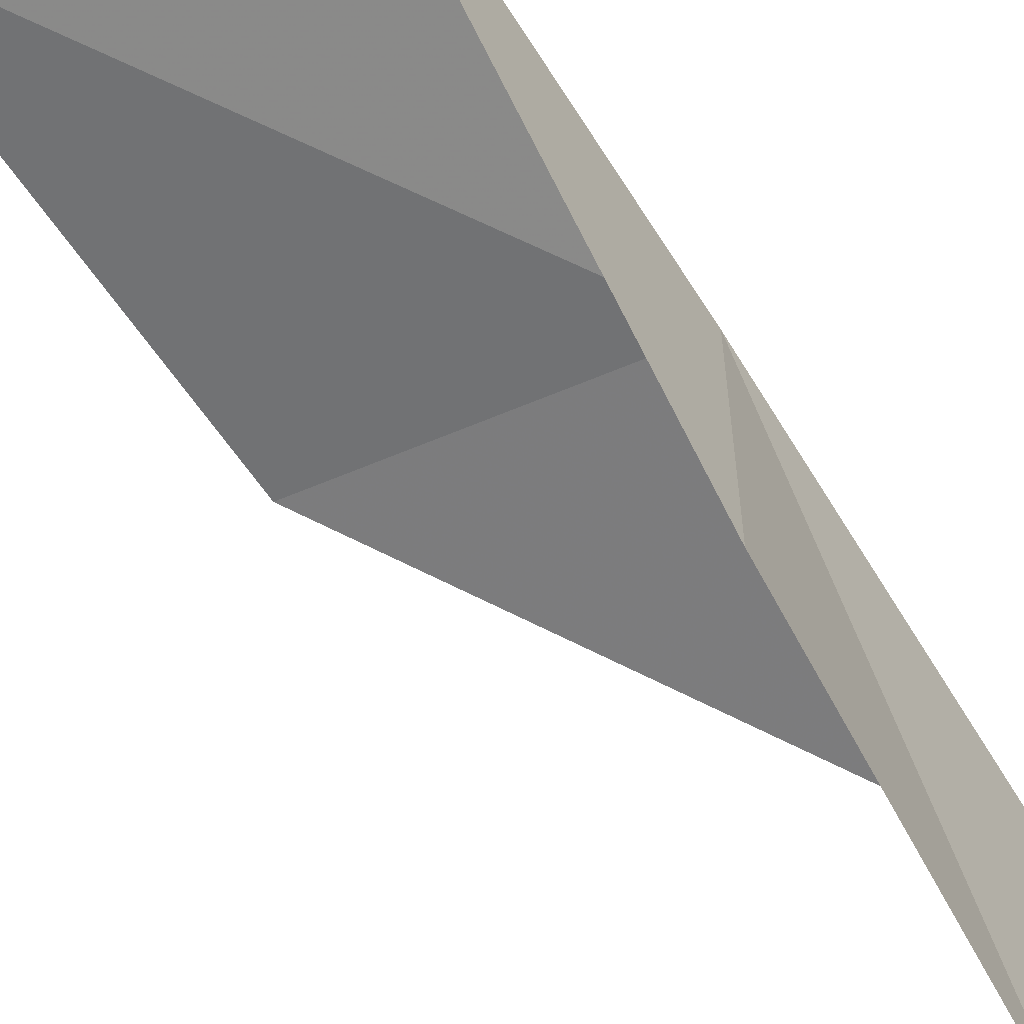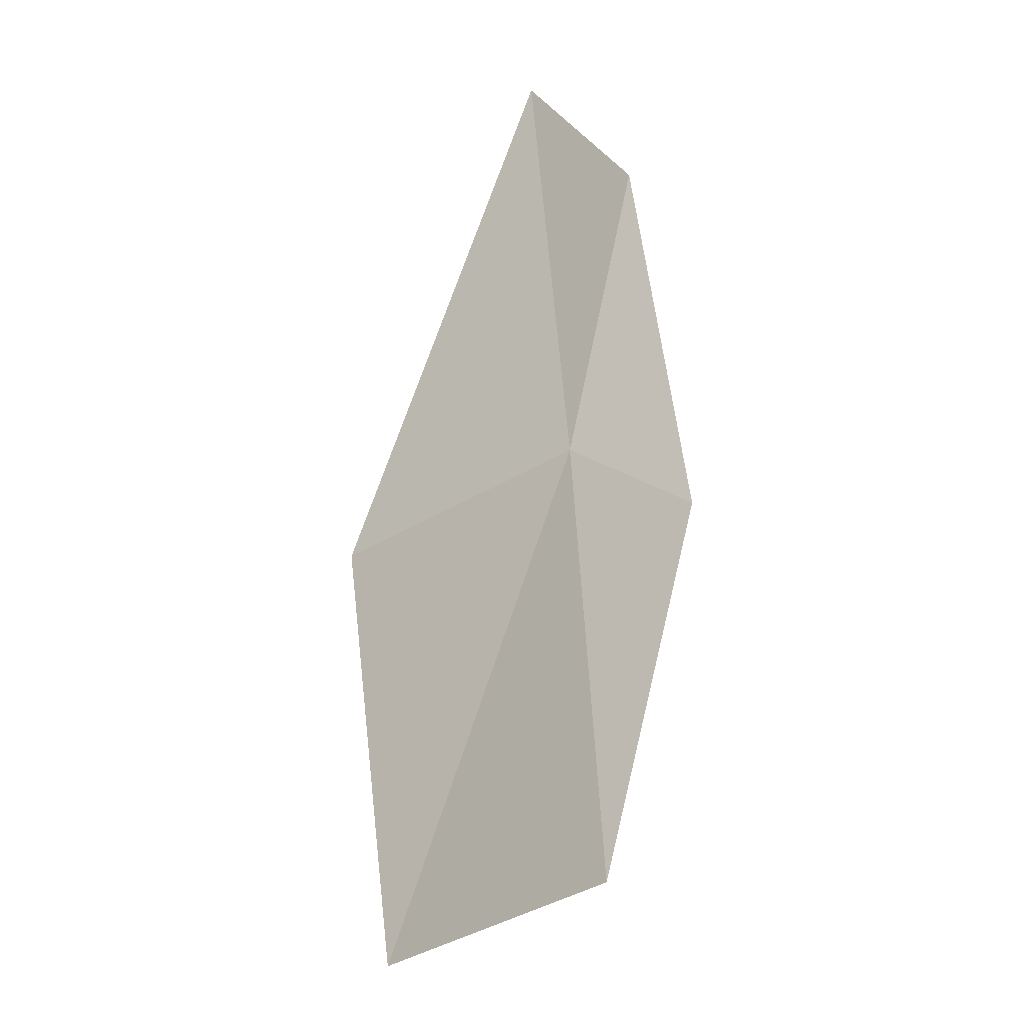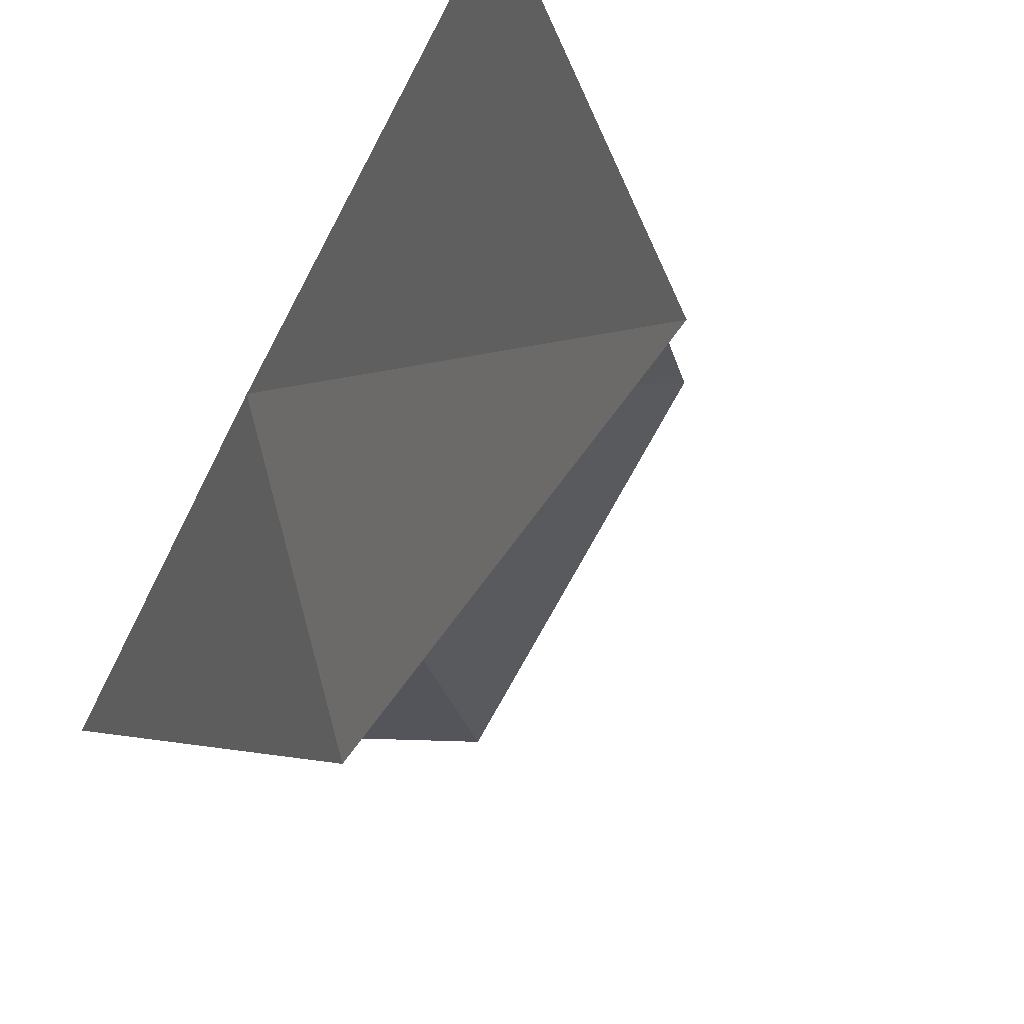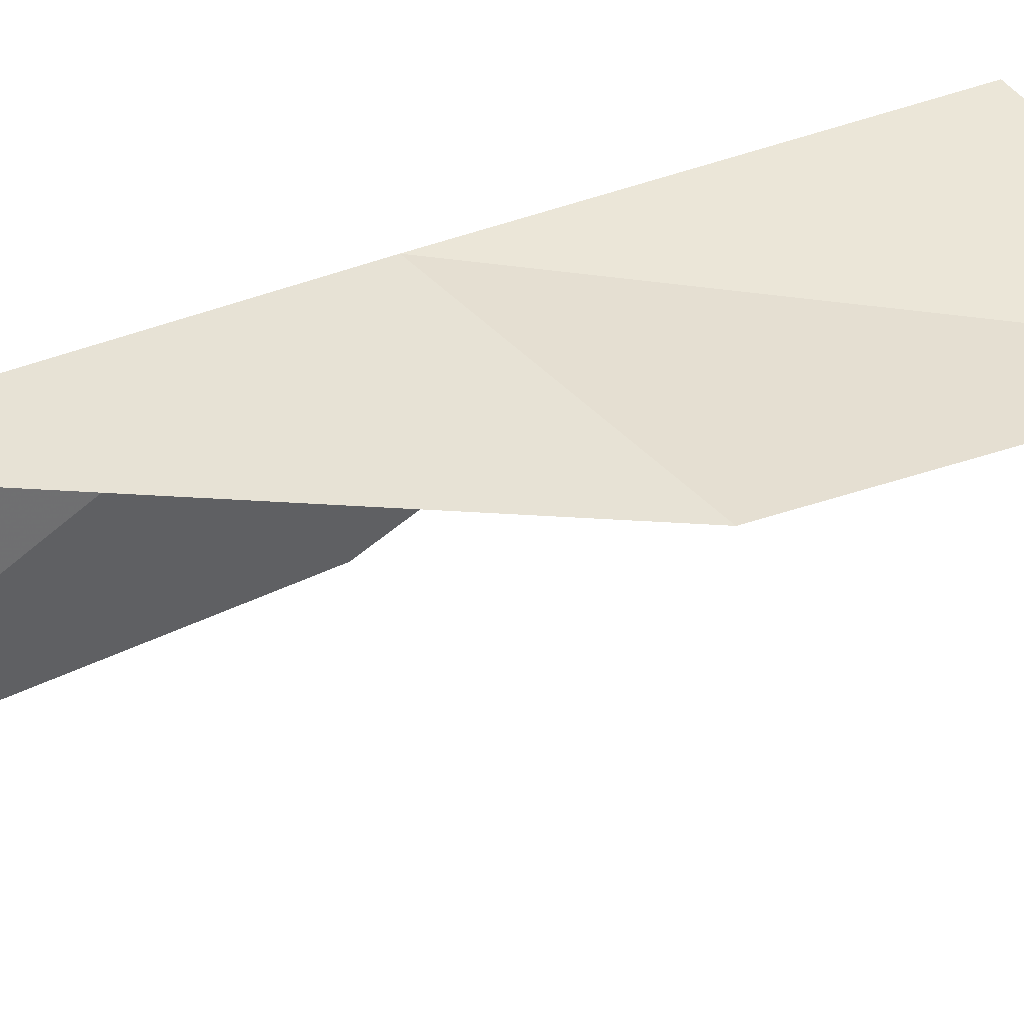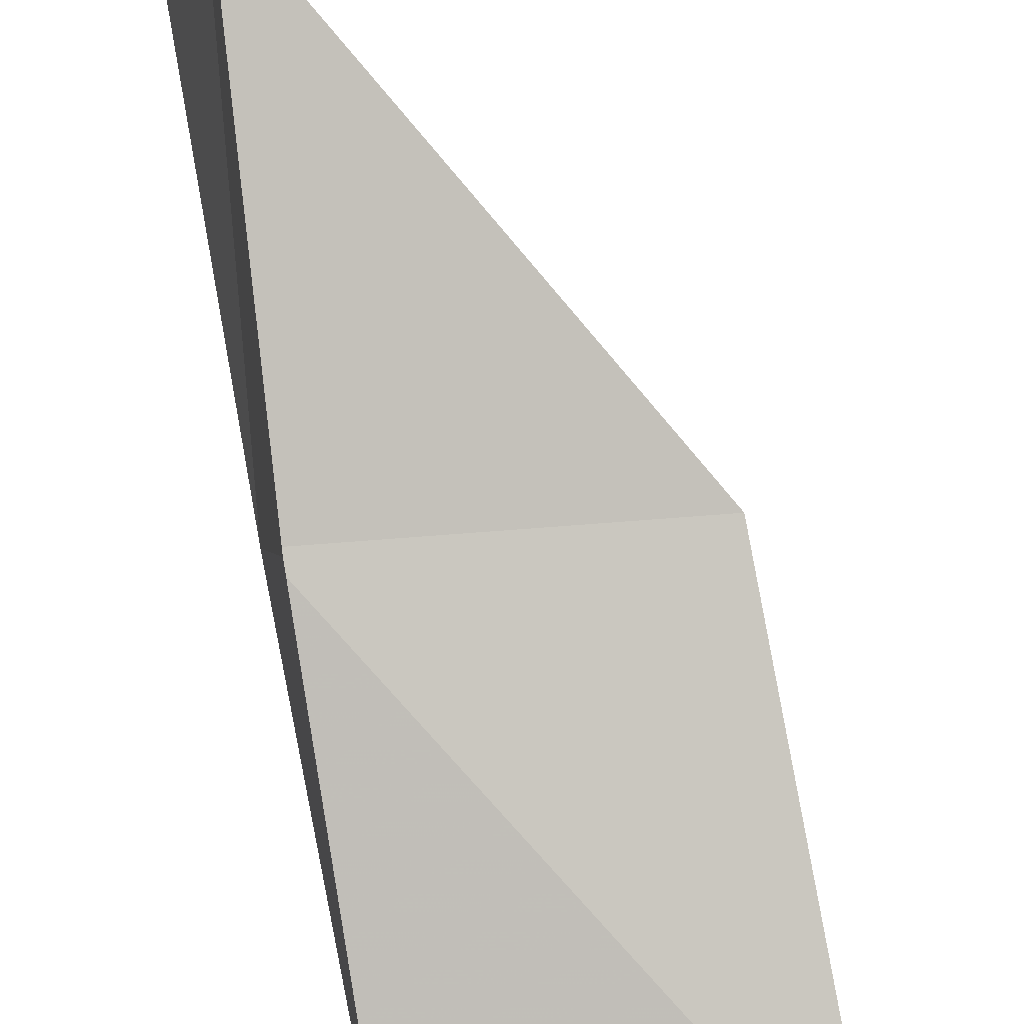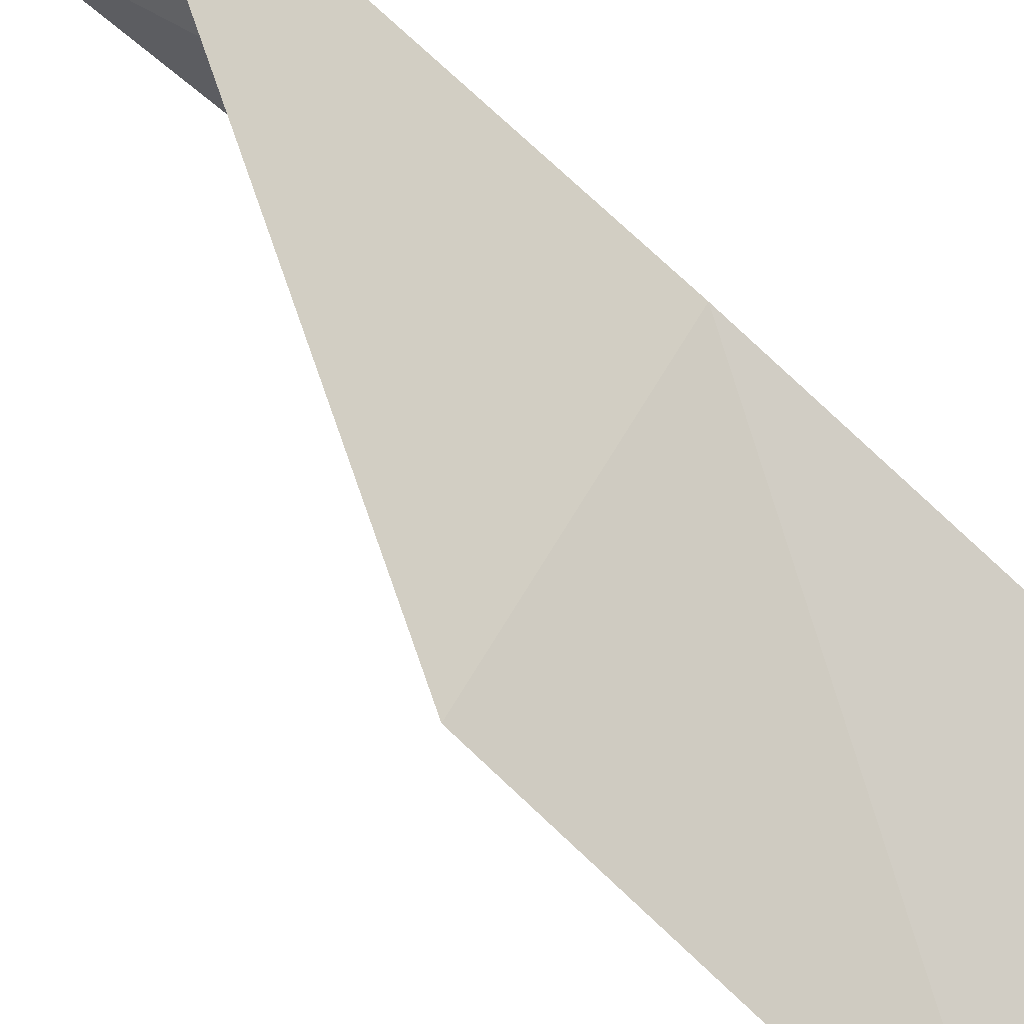
<metadata>
{"format":"obj","ext":"obj","renderer":"f3d","projection":"perspective","resolution":1024,"background":"white","views":[{"elev":-77.2,"azim":-155.7,"up":"+Y"},{"elev":-38.2,"azim":-133.2,"up":"+Z"},{"elev":-16.3,"azim":-27.1,"up":"+Y"},{"elev":56.6,"azim":51.3,"up":"+Y"},{"elev":-71.8,"azim":2.0,"up":"+Y"},{"elev":77.5,"azim":121.8,"up":"+Y"}]}
</metadata>
<code>
v 25.58 32.03 11.67
v 25.75 30.79 12.06
v 25.57 31.41 14.45
v 25.26 32.62 14.04
v 27.18 32.32 11.64
v 27.56 31.58 9.333
v 25.94 31.47 9.293
f 1 2 3
f 1 3 4
f 1 4 5
f 1 5 6
f 1 6 7
f 1 7 2

</code>
